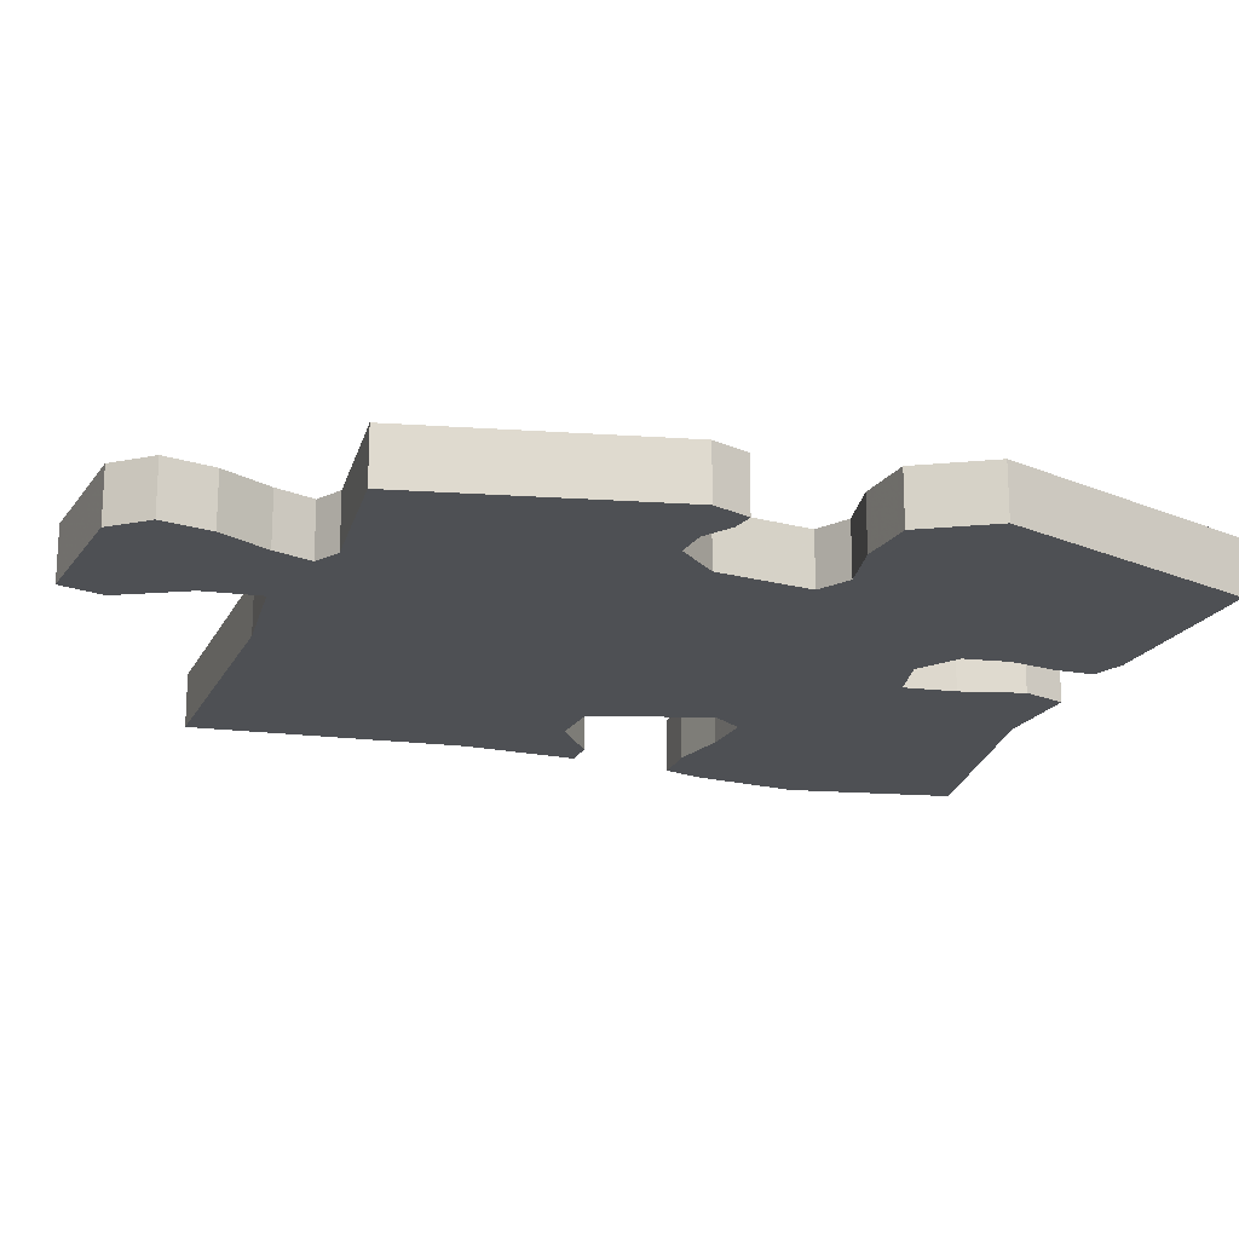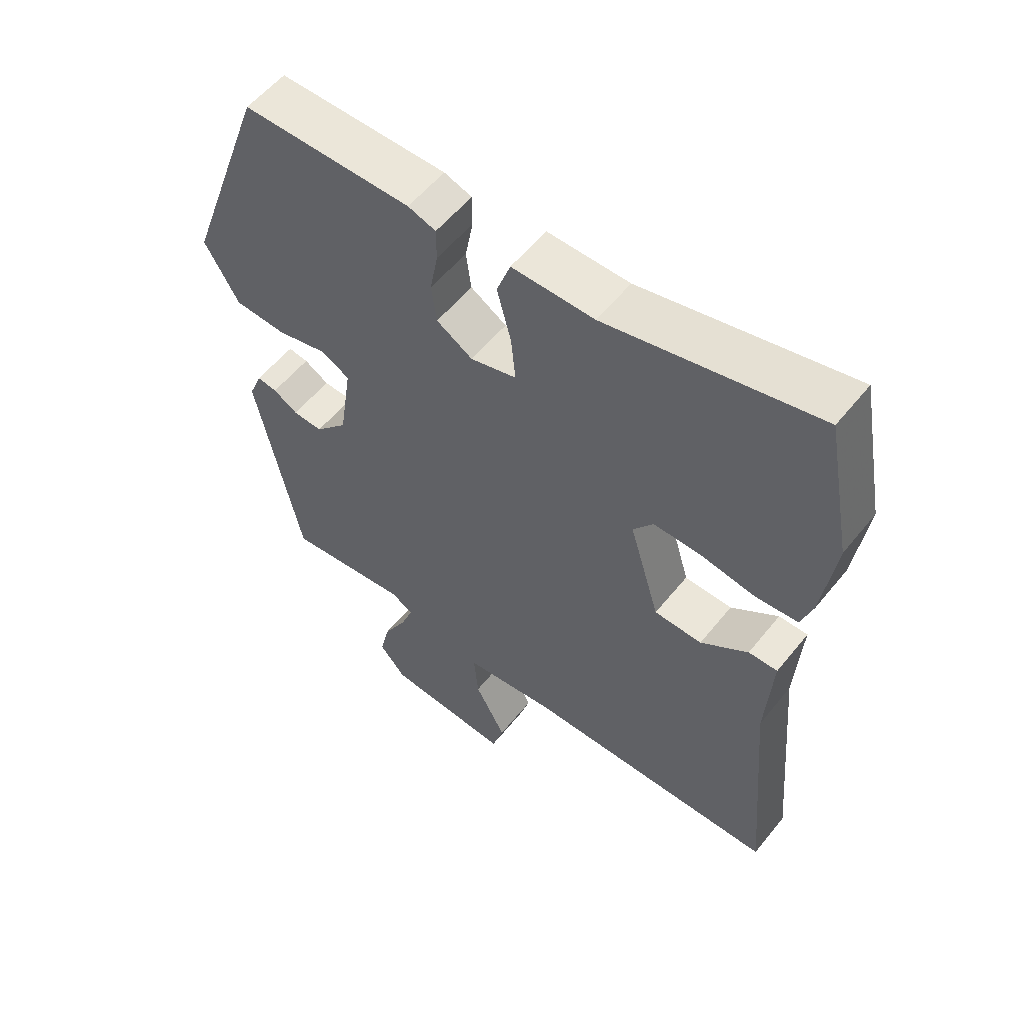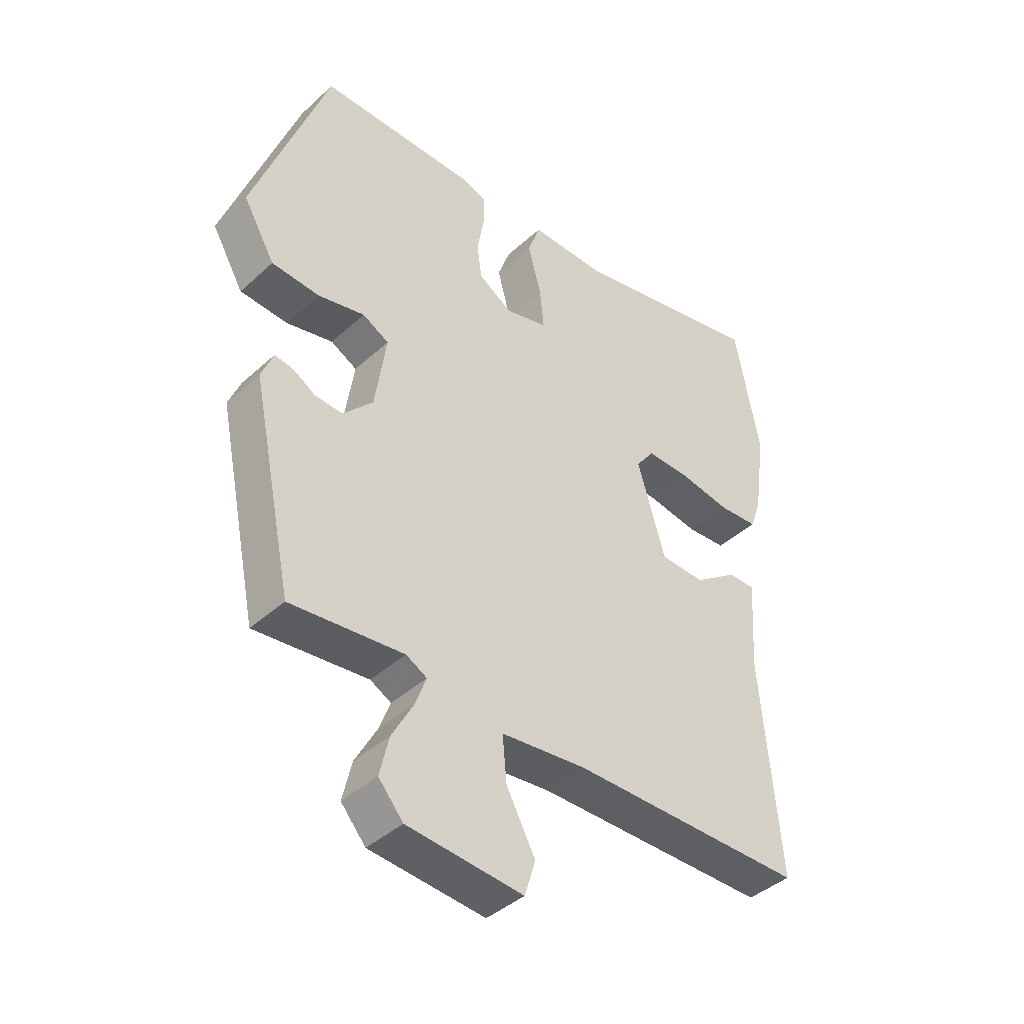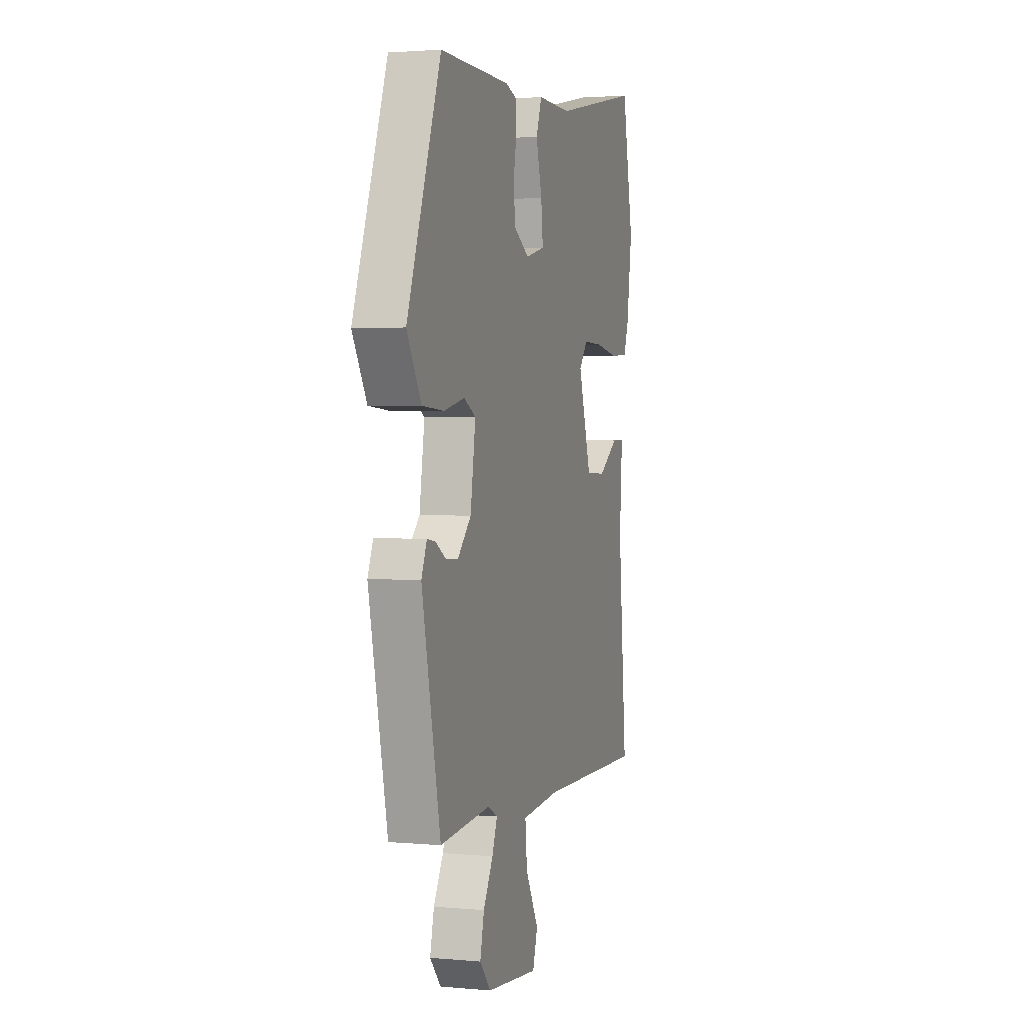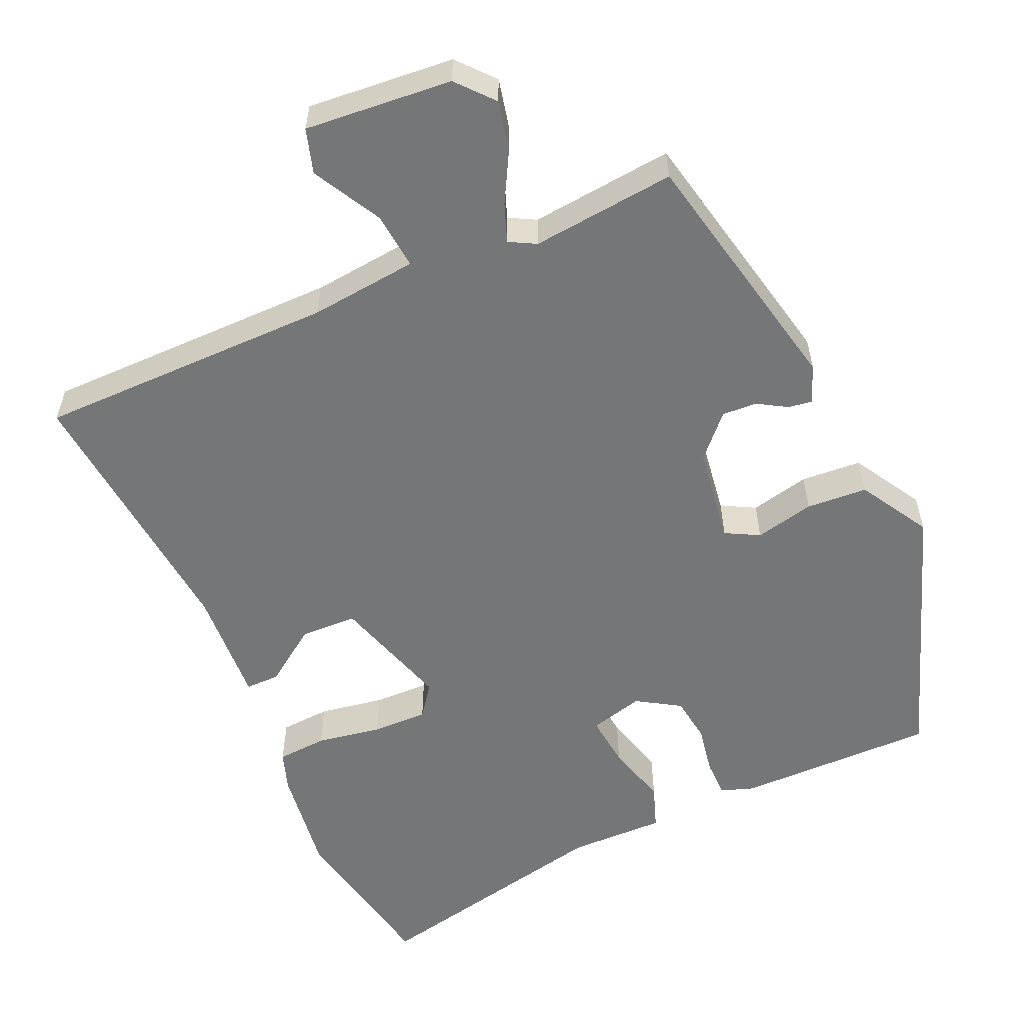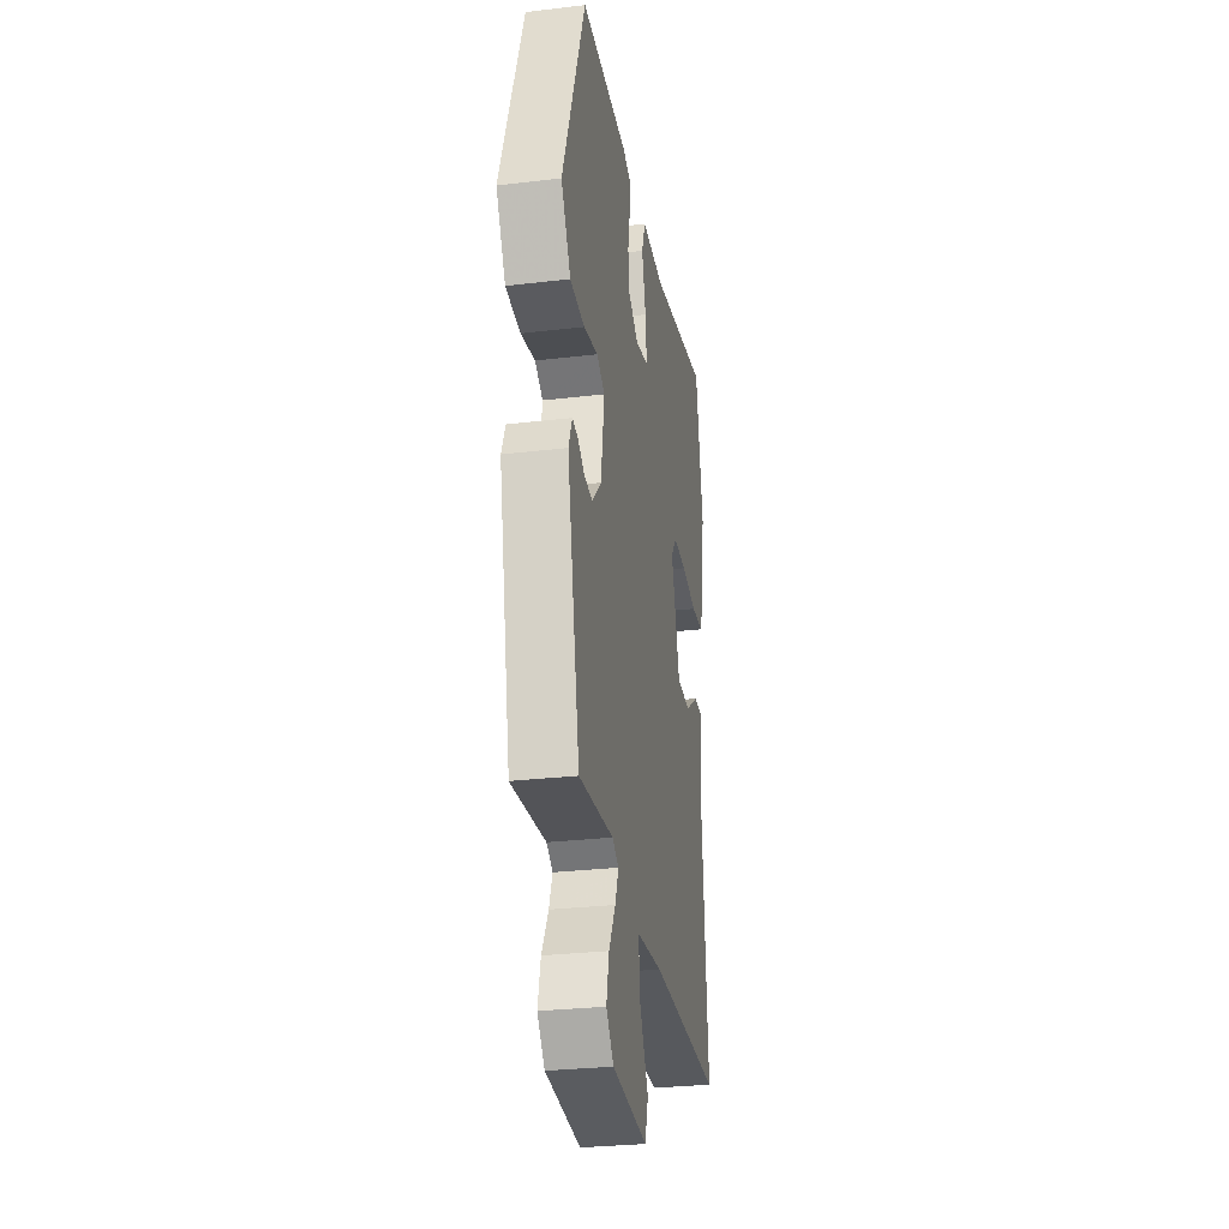
<metadata>
{"format":"obj","ext":"obj","renderer":"f3d","projection":"perspective","resolution":1024,"background":"white","views":[{"elev":-18.5,"azim":-109.2,"up":"+Y"},{"elev":55.9,"azim":38.2,"up":"+Z"},{"elev":-41.2,"azim":-42.3,"up":"+Z"},{"elev":2.2,"azim":-72.2,"up":"+Z"},{"elev":-56.7,"azim":-155.6,"up":"+Y"},{"elev":-28.9,"azim":-80.0,"up":"+Z"}]}
</metadata>
<code>
v 0.498 0.07 -0.506
v 0.106 0.07 -0.504
v -0.036 0.07 -0.518
v -0.029 0.07 -0.593
v 0.019 0.07 -0.683
v 0.001 0.07 -0.741
v -0.192 0.07 -0.723
v -0.233 0.07 -0.675
v -0.218 0.07 -0.61
v -0.182 0.07 -0.545
v -0.163 0.07 -0.495
v -0.198 0.07 -0.476
v -0.387 0.07 -0.494
v -0.456 0.07 -0.159
v -0.436 0.07 -0.11
v -0.405 0.07 -0.115
v -0.367 0.07 -0.138
v -0.321 0.07 -0.141
v -0.271 0.07 -0.088
v -0.252 0.07 0.039
v -0.296 0.07 0.063
v -0.374 0.07 0.046
v -0.454 0.07 0.052
v -0.507 0.07 0.144
v -0.382 0.07 0.49
v -0.121 0.07 0.486
v -0.078 0.07 0.471
v -0.078 0.07 0.421
v -0.09 0.07 0.356
v -0.082 0.07 0.296
v -0.026 0.07 0.261
v 0.045 0.07 0.279
v 0.038 0.07 0.348
v 0.016 0.07 0.431
v 0.037 0.07 0.489
v 0.164 0.07 0.486
v 0.49 0.07 0.553
v 0.531 0.07 0.335
v 0.511 0.07 0.193
v 0.493 0.07 0.141
v 0.427 0.07 0.137
v 0.342 0.07 0.152
v 0.269 0.07 0.154
v 0.238 0.07 0.113
v 0.285 0.07 -0.044
v 0.359 0.07 -0.047
v 0.432 0.07 0.004
v 0.477 0.07 0.004
v 0.467 0.07 -0.148
v 0.498 0 -0.506
v 0.106 0 -0.504
v -0.036 0 -0.518
v -0.029 0 -0.593
v 0.019 0 -0.683
v 0.001 0 -0.741
v -0.192 0 -0.723
v -0.233 0 -0.675
v -0.218 0 -0.61
v -0.182 0 -0.545
v -0.163 0 -0.495
v -0.198 0 -0.476
v -0.387 0 -0.494
v -0.456 0 -0.159
v -0.436 0 -0.11
v -0.405 0 -0.115
v -0.367 0 -0.138
v -0.321 0 -0.141
v -0.271 0 -0.088
v -0.252 0 0.039
v -0.296 0 0.063
v -0.374 0 0.046
v -0.454 0 0.052
v -0.507 0 0.144
v -0.382 0 0.49
v -0.121 0 0.486
v -0.078 0 0.471
v -0.078 0 0.421
v -0.09 0 0.356
v -0.082 0 0.296
v -0.026 0 0.261
v 0.045 0 0.279
v 0.038 0 0.348
v 0.016 0 0.431
v 0.037 0 0.489
v 0.164 0 0.486
v 0.49 0 0.553
v 0.531 0 0.335
v 0.511 0 0.193
v 0.493 0 0.141
v 0.427 0 0.137
v 0.342 0 0.152
v 0.269 0 0.154
v 0.238 0 0.113
v 0.285 0 -0.044
v 0.359 0 -0.047
v 0.432 0 0.004
v 0.477 0 0.004
v 0.467 0 -0.148
f 46 47 48 49
f 45 46 49 1
f 39 40 41 42
f 39 42 43
f 36 37 38 39
f 36 39 43
f 33 34 35 36
f 32 33 36 43
f 31 32 43 44
f 26 27 28 29
f 26 29 30
f 25 26 30
f 24 25 30
f 21 22 23 24
f 21 24 30 31
f 14 15 16 17
f 12 13 14 17
f 11 12 17 18
f 7 8 9 10
f 7 10 11
f 4 5 6 7
f 3 4 7 11
f 2 3 11 18
f 45 1 2 18
f 20 21 31 44
f 19 20 44 45
f 18 19 45
f 98 97 96 95
f 50 98 95 94
f 91 90 89 88
f 92 91 88
f 88 87 86 85
f 92 88 85
f 85 84 83 82
f 92 85 82 81
f 93 92 81 80
f 78 77 76 75
f 79 78 75
f 79 75 74
f 79 74 73
f 73 72 71 70
f 80 79 73 70
f 66 65 64 63
f 66 63 62 61
f 67 66 61 60
f 59 58 57 56
f 60 59 56
f 56 55 54 53
f 60 56 53 52
f 67 60 52 51
f 67 51 50 94
f 93 80 70 69
f 94 93 69 68
f 94 68 67
f 1 50 51 2
f 2 51 52 3
f 3 52 53 4
f 4 53 54 5
f 5 54 55 6
f 6 55 56 7
f 7 56 57 8
f 8 57 58 9
f 9 58 59 10
f 10 59 60 11
f 11 60 61 12
f 12 61 62 13
f 13 62 63 14
f 14 63 64 15
f 15 64 65 16
f 16 65 66 17
f 17 66 67 18
f 18 67 68 19
f 19 68 69 20
f 20 69 70 21
f 21 70 71 22
f 22 71 72 23
f 23 72 73 24
f 24 73 74 25
f 25 74 75 26
f 26 75 76 27
f 27 76 77 28
f 28 77 78 29
f 29 78 79 30
f 30 79 80 31
f 31 80 81 32
f 32 81 82 33
f 33 82 83 34
f 34 83 84 35
f 35 84 85 36
f 36 85 86 37
f 37 86 87 38
f 38 87 88 39
f 39 88 89 40
f 40 89 90 41
f 41 90 91 42
f 42 91 92 43
f 43 92 93 44
f 44 93 94 45
f 45 94 95 46
f 46 95 96 47
f 47 96 97 48
f 48 97 98 49
f 49 98 50 1

</code>
